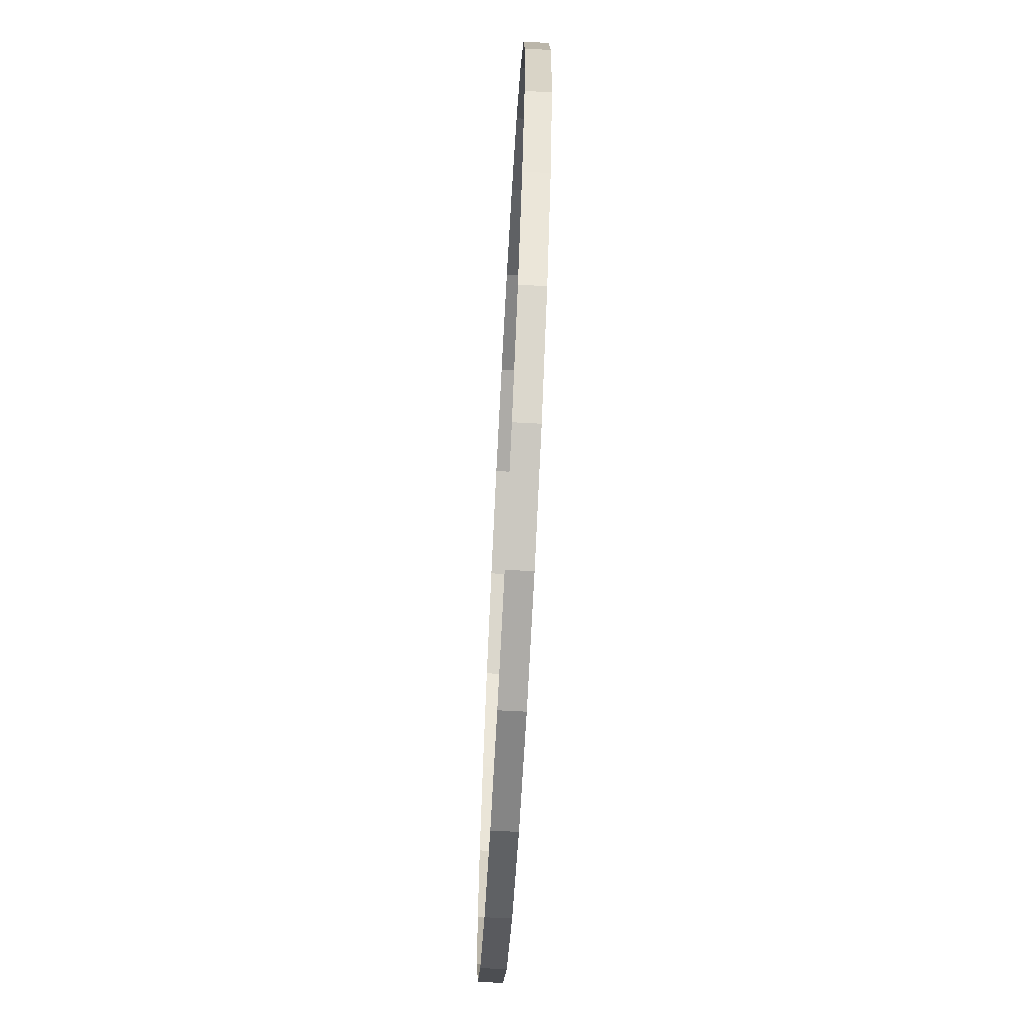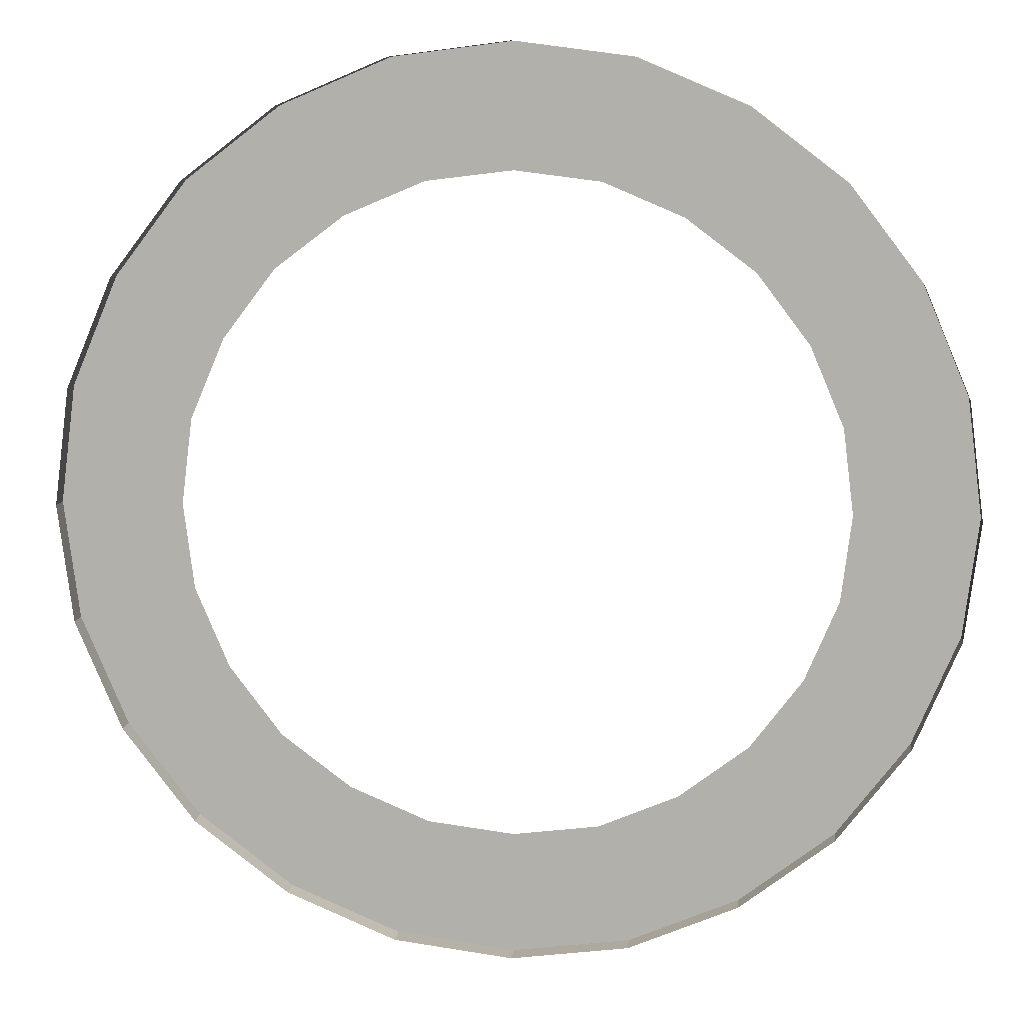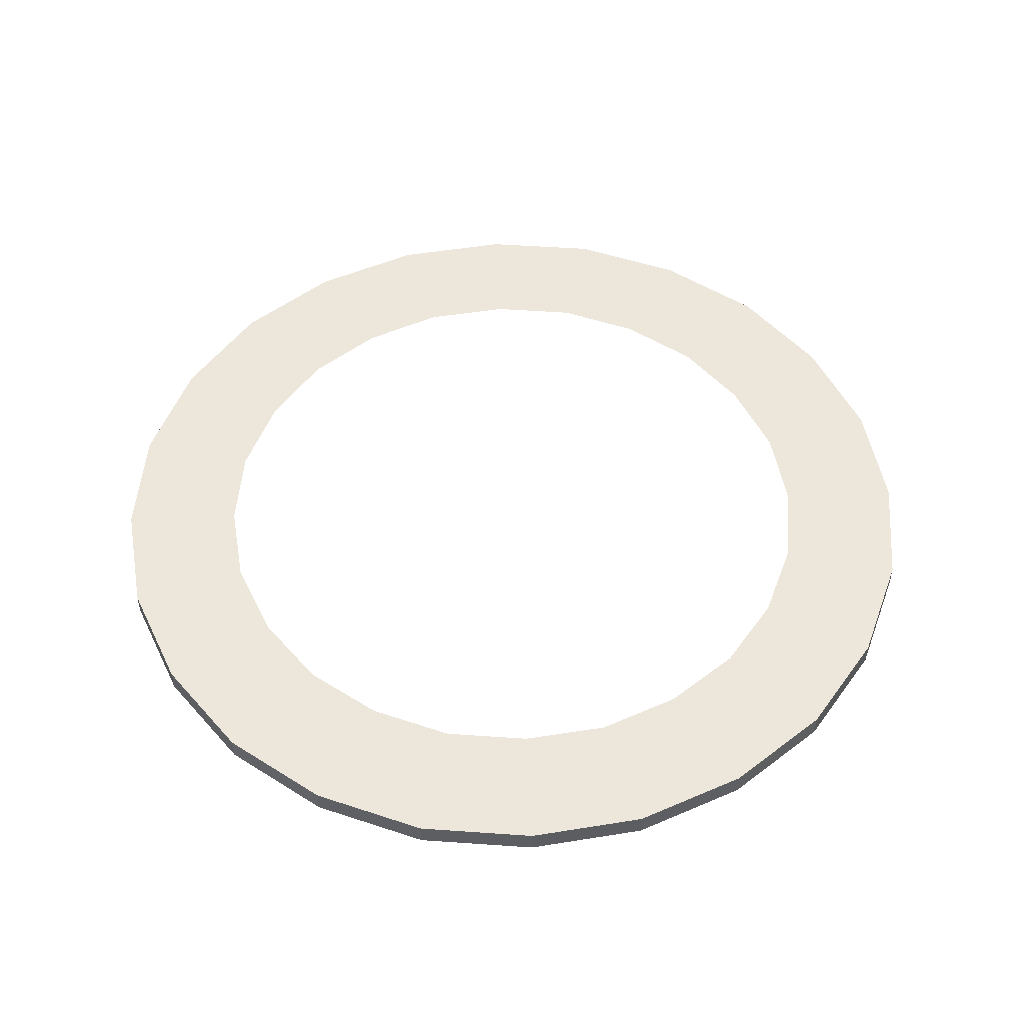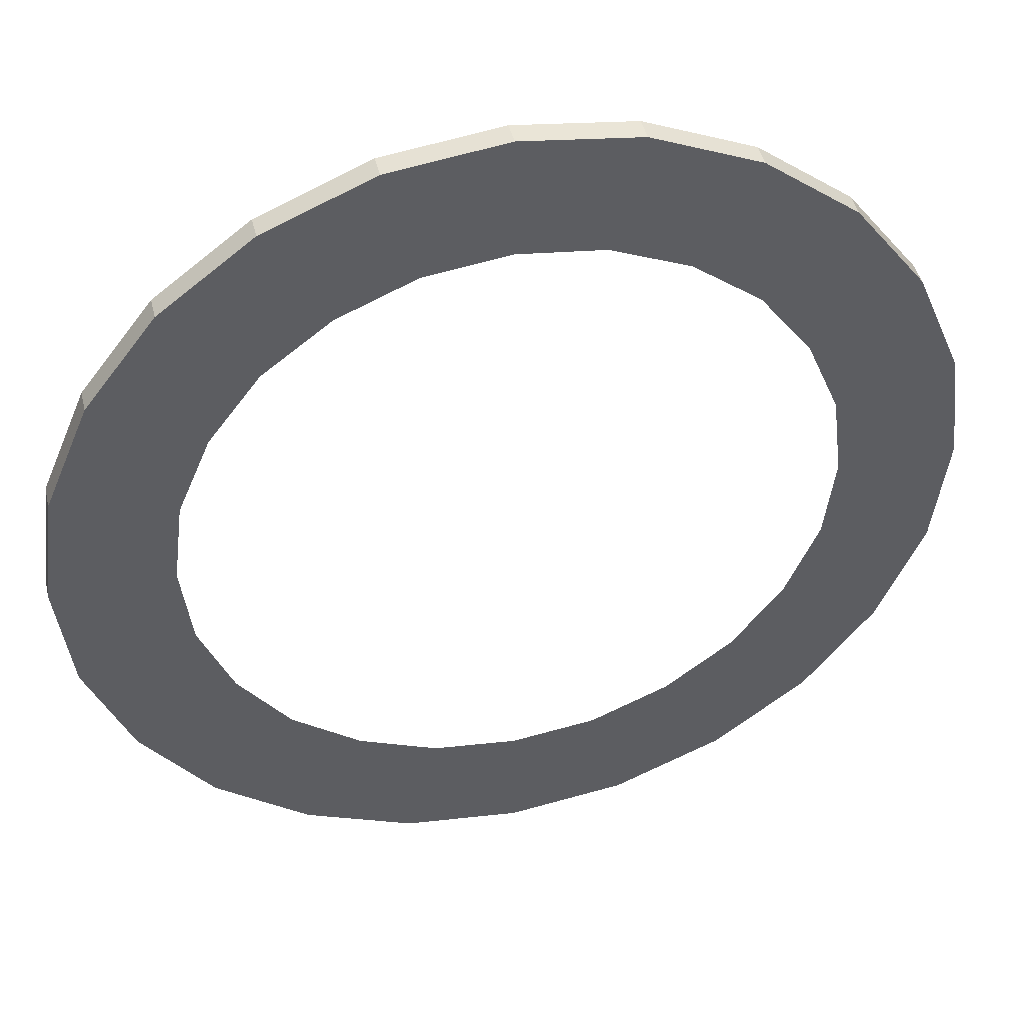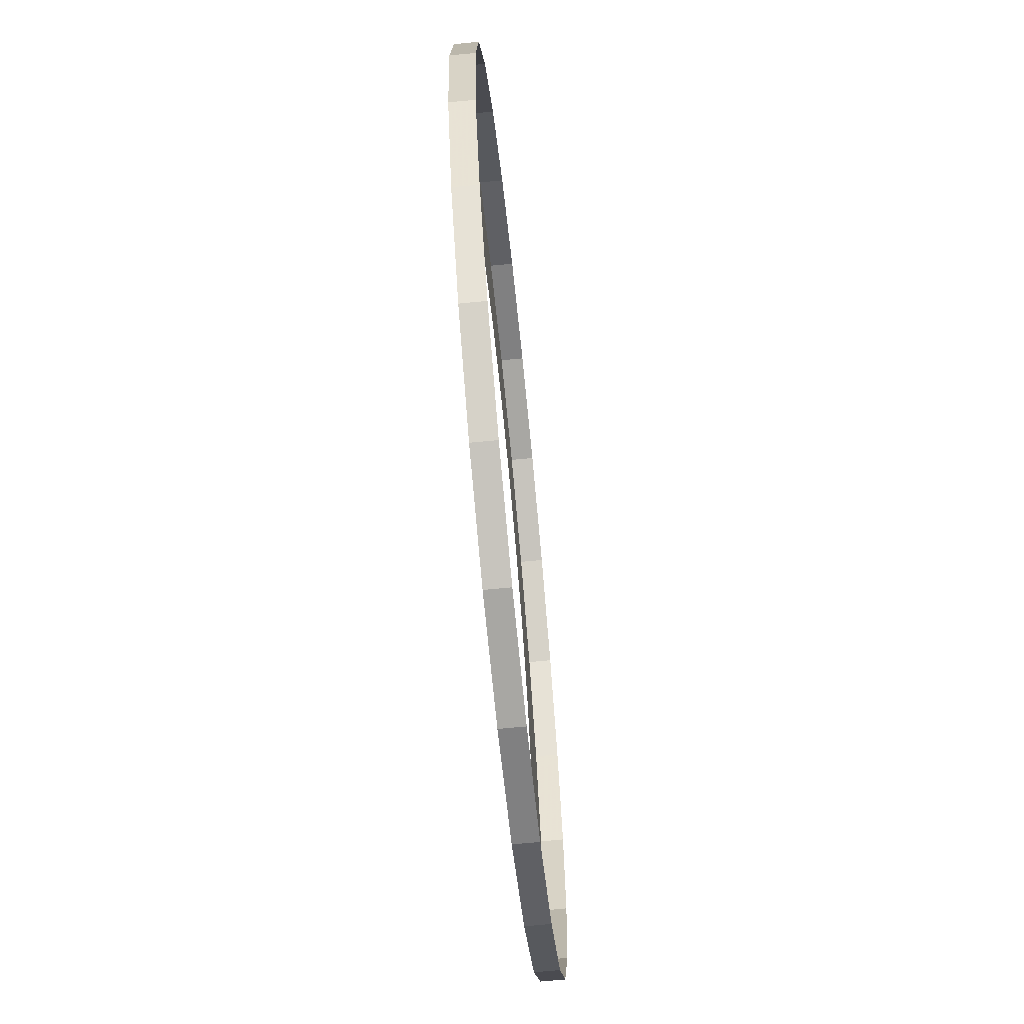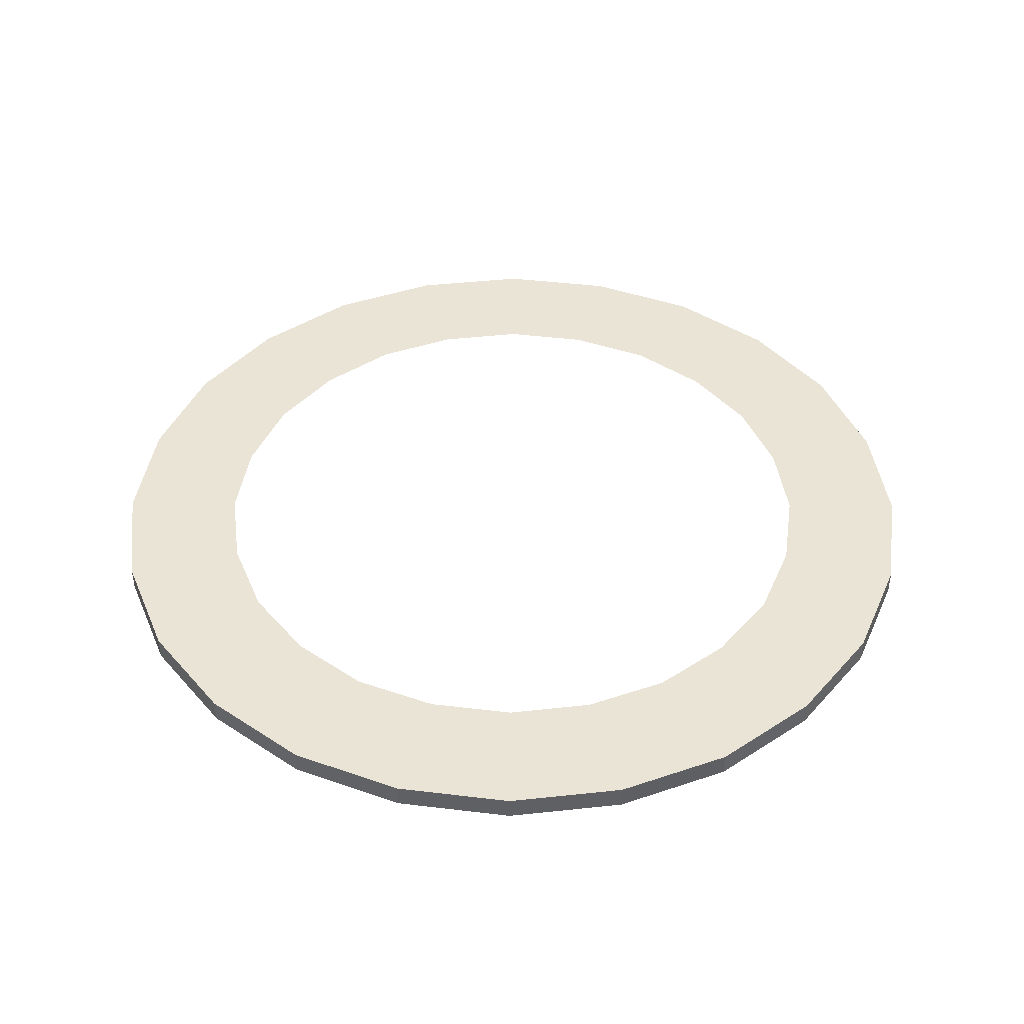
<metadata>
{"format":"obj","ext":"obj","renderer":"f3d","projection":"perspective","resolution":1024,"background":"white","views":[{"elev":-69.1,"azim":-93.0,"up":"+Y"},{"elev":10.1,"azim":-174.0,"up":"+Y"},{"elev":50.6,"azim":-62.7,"up":"+Z"},{"elev":44.6,"azim":-13.2,"up":"+Y"},{"elev":-67.3,"azim":95.7,"up":"+Y"},{"elev":42.7,"azim":-14.7,"up":"+Z"}]}
</metadata>
<code>
g gym_ring_mid
v -0.00179 -1.831 1.144
v 0.4743 -1.77 1.144
v 0.9145 -1.584 1.144
v 1.294 -1.294 1.144
v 1.584 -0.9145 1.144
v 1.77 -0.4743 1.144
v 1.831 0.00179 1.144
v -0.00179 -1.337 1.144
v 0.3454 -1.294 1.144
v 0.6675 -1.158 1.144
v 0.9467 -0.9467 1.144
v 1.158 -0.6675 1.144
v 1.294 -0.3454 1.144
v 1.337 0.00179 1.144
v -0.00179 -1.831 1.047
v 0.4743 -1.77 1.047
v 0.9145 -1.584 1.047
v 1.294 -1.294 1.047
v 1.584 -0.9145 1.047
v 1.77 -0.4743 1.047
v 1.831 0.00179 1.047
v -0.4743 -1.77 1.144
v -0.3454 -1.294 1.144
v -0.9145 -1.584 1.144
v -0.6675 -1.158 1.144
v -1.294 -1.294 1.144
v -0.9467 -0.9467 1.144
v -1.584 -0.9145 1.144
v -1.158 -0.6675 1.144
v -1.77 -0.4743 1.144
v -1.294 -0.3454 1.144
v -1.831 0.00179 1.144
v -1.337 0.00179 1.144
v -0.4743 -1.77 1.047
v -0.9145 -1.584 1.047
v -1.294 -1.294 1.047
v -1.584 -0.9145 1.047
v -1.77 -0.4743 1.047
v -1.831 0.00179 1.047
v -0.00179 1.831 1.144
v 0.4743 1.77 1.144
v 0.3454 1.294 1.144
v -0.00179 1.337 1.144
v 0.9145 1.584 1.144
v 0.6675 1.158 1.144
v 1.294 1.294 1.144
v 0.9467 0.9467 1.144
v 1.584 0.9145 1.144
v 1.158 0.6675 1.144
v 1.77 0.4743 1.144
v 1.294 0.3454 1.144
v -0.00179 1.831 1.047
v 0.4743 1.77 1.047
v 0.9145 1.584 1.047
v 1.294 1.294 1.047
v 1.584 0.9145 1.047
v 1.77 0.4743 1.047
v -0.3454 1.294 1.144
v -0.4743 1.77 1.144
v -0.6675 1.158 1.144
v -0.9145 1.584 1.144
v -0.9467 0.9467 1.144
v -1.294 1.294 1.144
v -1.158 0.6675 1.144
v -1.584 0.9145 1.144
v -1.294 0.3454 1.144
v -1.77 0.4743 1.144
v -0.4743 1.77 1.047
v -0.9145 1.584 1.047
v -1.294 1.294 1.047
v -1.584 0.9145 1.047
v -1.77 0.4743 1.047
v 0.4743 -1.77 1.144
v -0.00179 -1.831 1.144
v 0.9145 -1.584 1.144
v 1.294 -1.294 1.144
v 1.584 -0.9145 1.144
v 1.77 -0.4743 1.144
v 1.831 0.00179 1.144
v -0.00179 -1.831 1.144
v -0.00179 -1.337 1.144
v -0.4743 -1.77 1.144
v -0.00179 -1.831 1.144
v -0.00179 -1.831 1.047
v -0.9145 -1.584 1.144
v -1.294 -1.294 1.144
v -1.584 -0.9145 1.144
v -1.77 -0.4743 1.144
v -1.831 0.00179 1.144
v 1.831 0.00179 1.144
v 1.337 0.00179 1.144
v 0.4743 1.77 1.144
v -0.00179 1.831 1.144
v 0.9145 1.584 1.144
v 1.294 1.294 1.144
v 1.584 0.9145 1.144
v 1.77 0.4743 1.144
v 1.831 0.00179 1.144
v 1.831 0.00179 1.047
v -0.00179 1.831 1.144
v -0.00179 1.337 1.144
v -1.337 0.00179 1.144
v -1.831 0.00179 1.144
v -0.4743 1.77 1.144
v -0.00179 1.831 1.047
v -0.00179 1.831 1.144
v -0.9145 1.584 1.144
v -1.294 1.294 1.144
v -1.584 0.9145 1.144
v -1.77 0.4743 1.144
v -1.831 0.00179 1.144
v -1.831 0.00179 1.047
g gym_ring_mid_0
f 9 8 1
f 2 9 1
f 10 9 2
f 3 10 2
f 11 10 3
f 4 11 3
f 12 11 4
f 5 12 4
f 13 12 5
f 6 13 5
f 14 13 6
f 7 14 6
f 74 15 73
f 15 16 73
f 73 16 75
f 16 17 75
f 75 17 76
f 17 18 76
f 76 18 77
f 18 19 77
f 77 19 78
f 19 20 78
f 78 20 79
f 20 21 79
f 81 23 80
f 23 22 80
f 23 25 22
f 25 24 22
f 25 27 24
f 27 26 24
f 27 29 26
f 29 28 26
f 29 31 28
f 31 30 28
f 31 33 30
f 33 32 30
f 84 83 82
f 34 84 82
f 34 82 85
f 35 34 85
f 35 85 86
f 36 35 86
f 36 86 87
f 37 36 87
f 37 87 88
f 38 37 88
f 38 88 89
f 39 38 89
f 43 42 40
f 42 41 40
f 42 45 41
f 45 44 41
f 45 47 44
f 47 46 44
f 47 49 46
f 49 48 46
f 49 51 48
f 51 50 48
f 51 91 50
f 91 90 50
f 52 93 92
f 53 52 92
f 53 92 94
f 54 53 94
f 54 94 95
f 55 54 95
f 55 95 96
f 56 55 96
f 56 96 97
f 57 56 97
f 57 97 98
f 99 57 98
f 58 101 100
f 59 58 100
f 60 58 59
f 61 60 59
f 62 60 61
f 63 62 61
f 64 62 63
f 65 64 63
f 66 64 65
f 67 66 65
f 102 66 67
f 103 102 67
f 106 105 104
f 105 68 104
f 104 68 107
f 68 69 107
f 107 69 108
f 69 70 108
f 108 70 109
f 70 71 109
f 109 71 110
f 71 72 110
f 110 72 111
f 72 112 111

</code>
